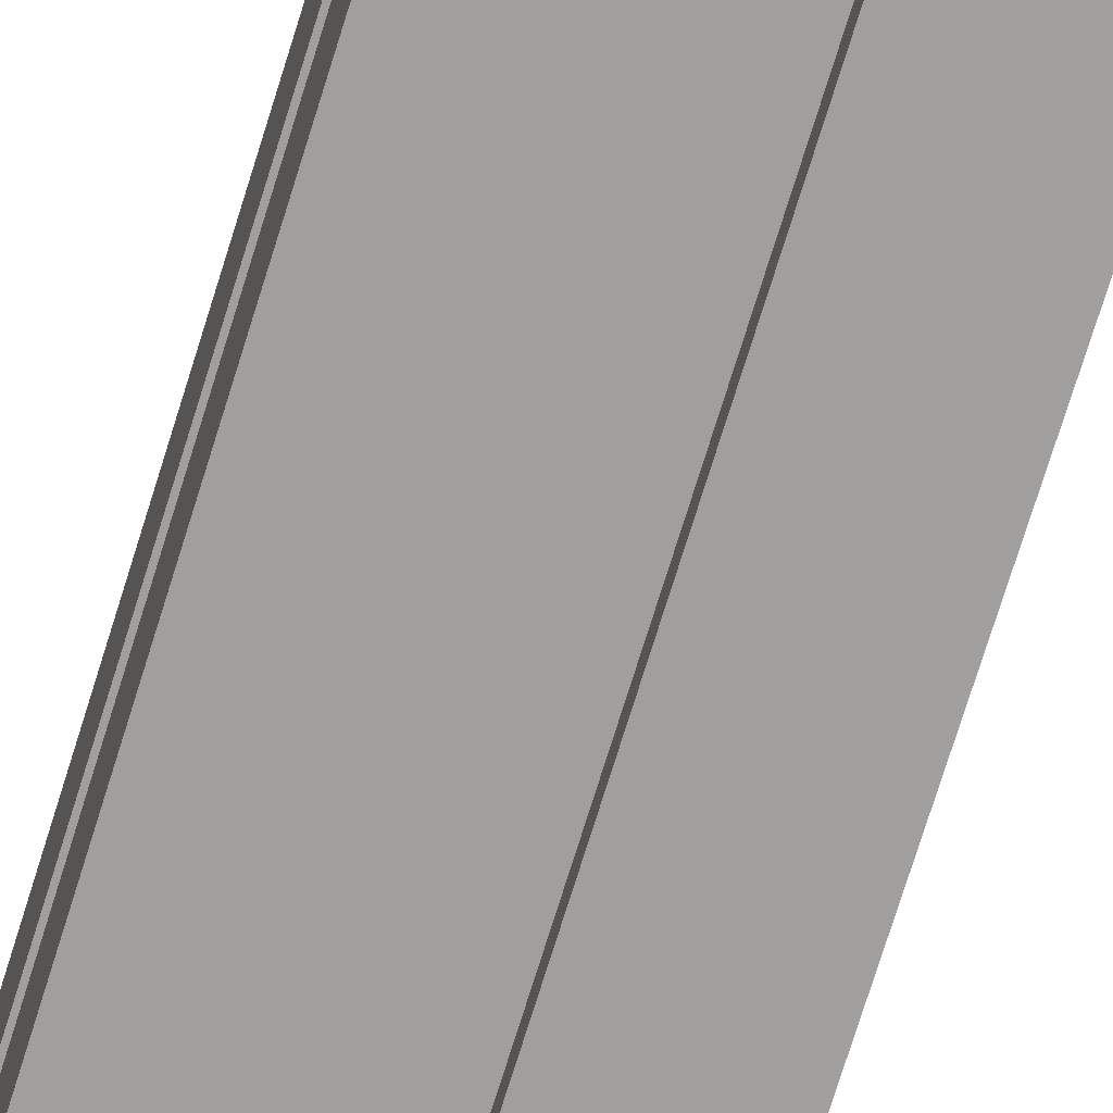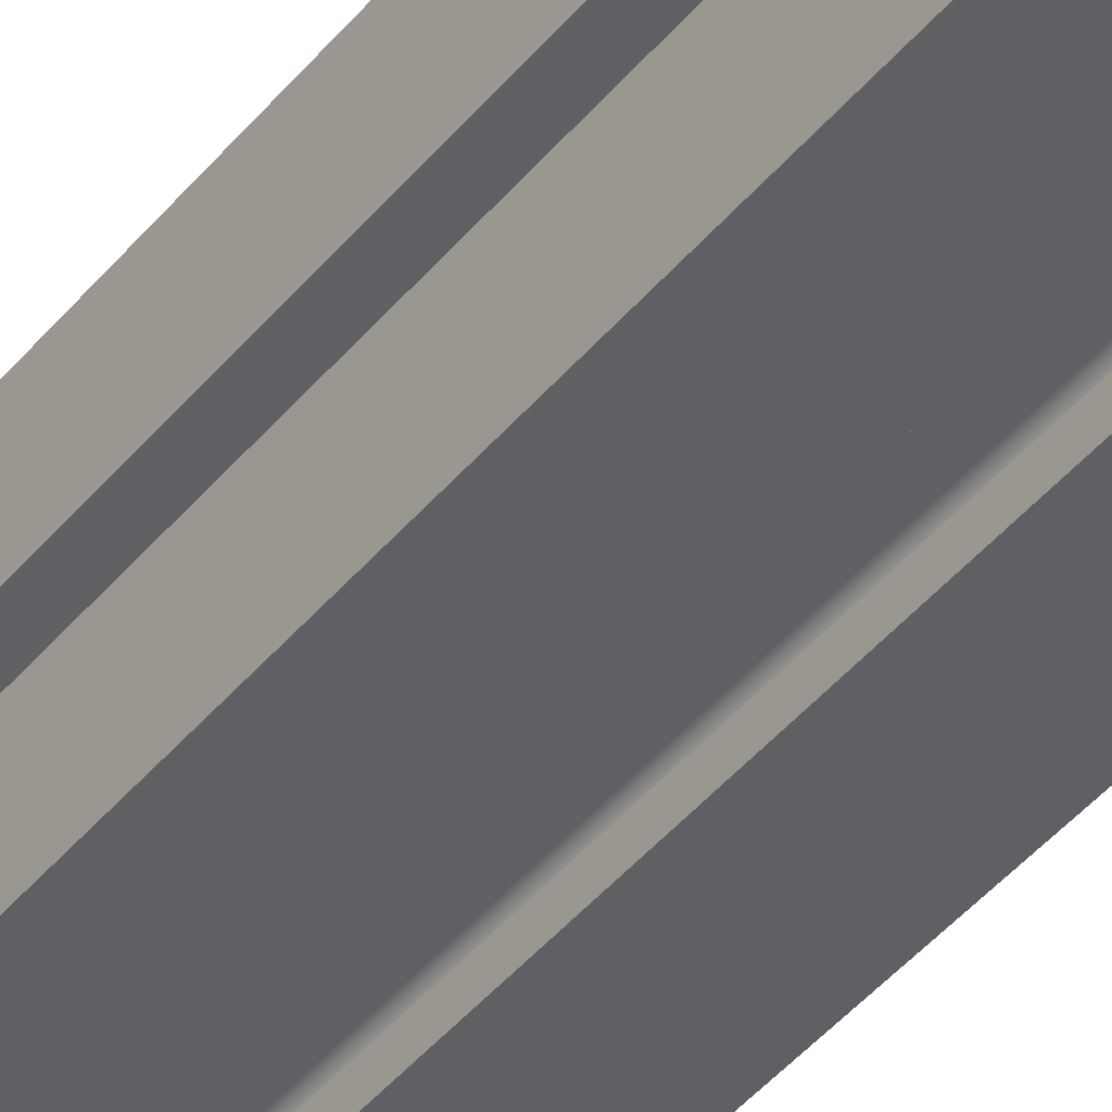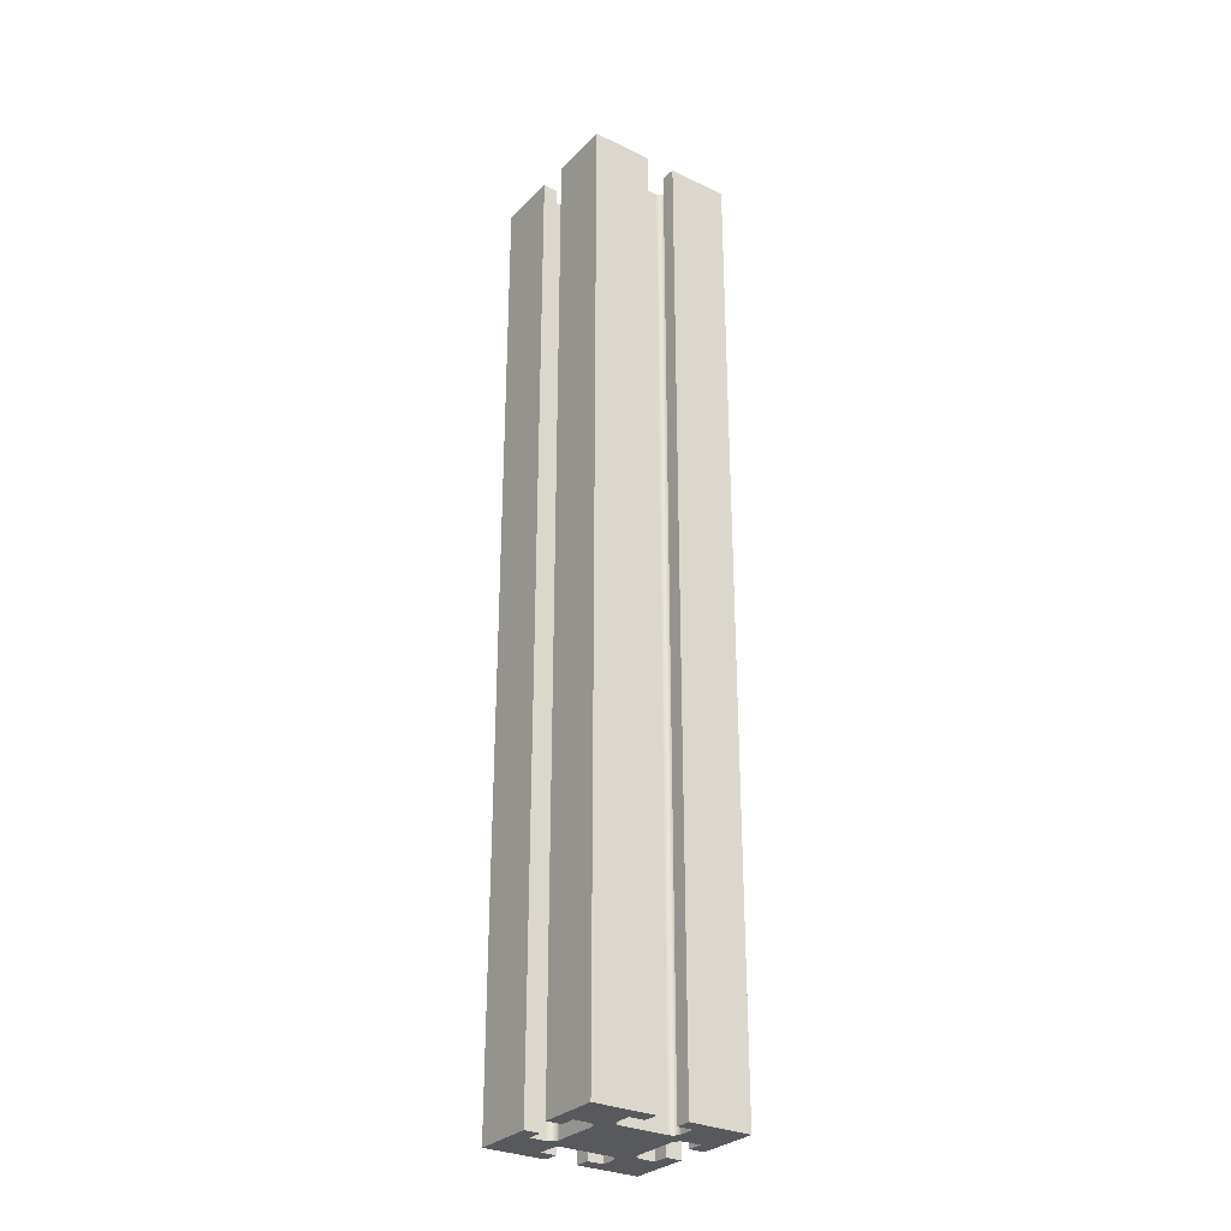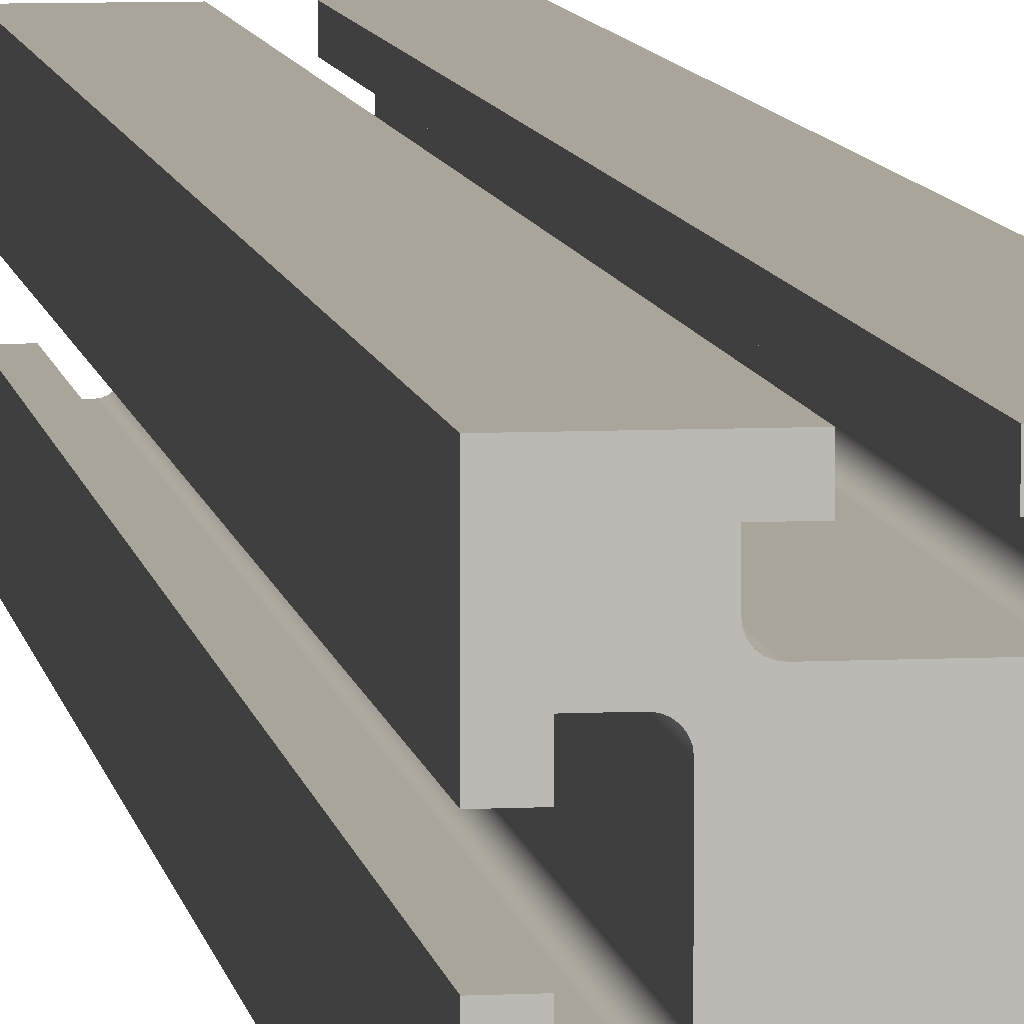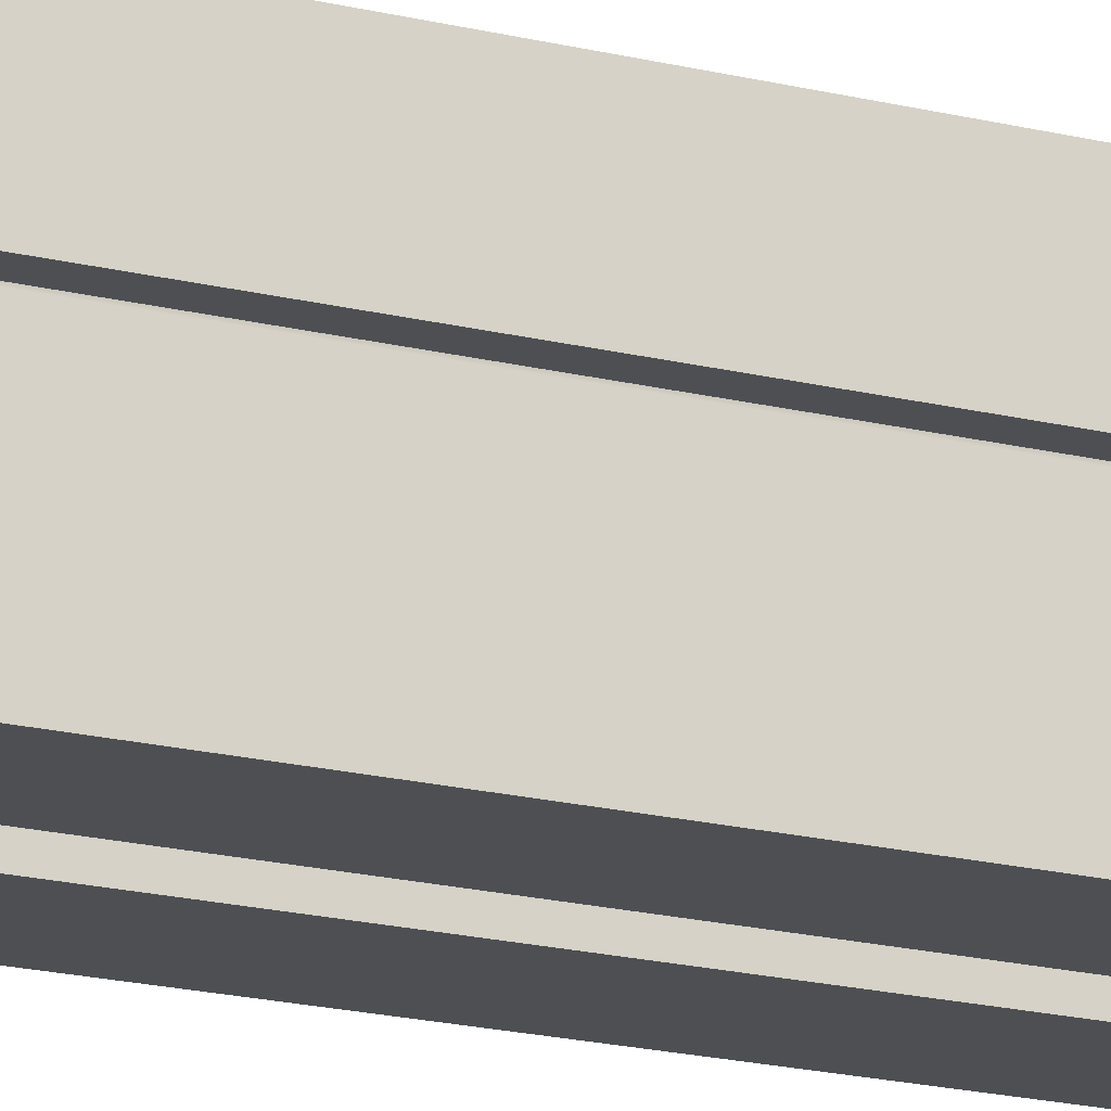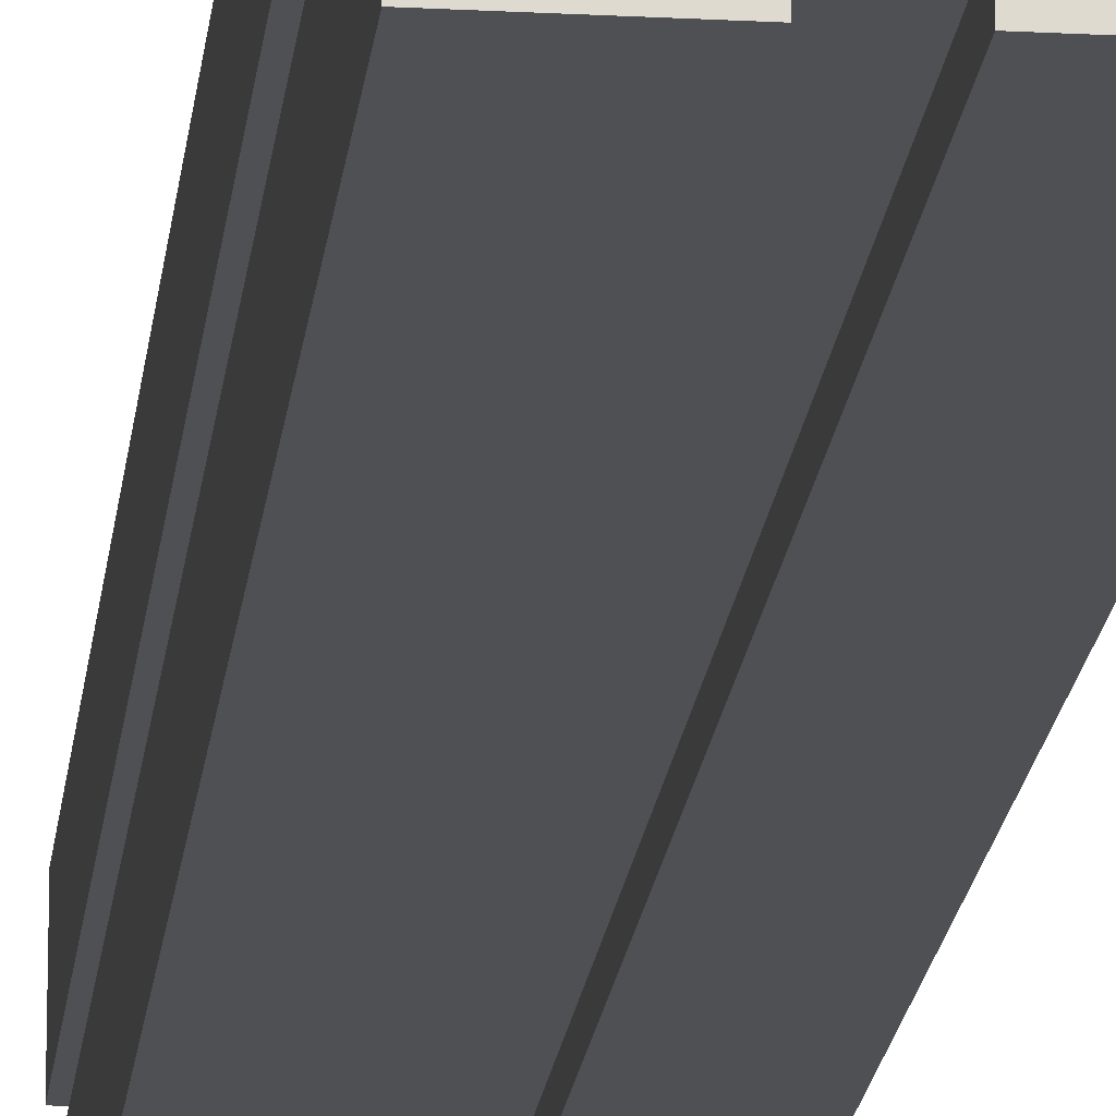
<metadata>
{"format":"obj","ext":"obj","renderer":"f3d","projection":"perspective","resolution":1024,"background":"white","views":[{"elev":-71.3,"azim":-17.0,"up":"+Y"},{"elev":-42.4,"azim":144.4,"up":"+Y"},{"elev":-29.6,"azim":-125.2,"up":"+Z"},{"elev":7.5,"azim":-8.1,"up":"+Y"},{"elev":-18.0,"azim":63.6,"up":"+Y"},{"elev":-18.6,"azim":174.0,"up":"+Y"}]}
</metadata>
<code>
g Body1
v -10 2 0
v -10 10 0
v -2 10 0
v -2 8 0
v -4 8 0
v -4 6 0
v -3.966 5.741 0
v -3.866 5.5 0
v -3.707 5.293 0
v -3.5 5.134 0
v -3.259 5.034 0
v -3 5 0
v 3 5 0
v 3.259 5.034 0
v 3.5 5.134 0
v 3.707 5.293 0
v 3.866 5.5 0
v 3.966 5.741 0
v 4 6 0
v 4 8 0
v 2 8 0
v 2 10 0
v 10 10 0
v 10 2 0
v 8 2 0
v 8 4 0
v 6 4 0
v 5.741 3.966 0
v 5.5 3.866 0
v 5.293 3.707 0
v 5.134 3.5 0
v 5.034 3.259 0
v 5 3 0
v 5 -3 0
v 5.034 -3.259 0
v 5.134 -3.5 0
v 5.293 -3.707 0
v 5.5 -3.866 0
v 5.741 -3.966 0
v 6 -4 0
v 8 -4 0
v 8 -2 0
v 10 -2 0
v 10 -10 0
v 2 -10 0
v 2 -8 0
v 4 -8 0
v 4 -6 0
v 3.966 -5.741 0
v 3.866 -5.5 0
v 3.707 -5.293 0
v 3.5 -5.134 0
v 3.259 -5.034 0
v 3 -5 0
v -3 -5 0
v -3.259 -5.034 0
v -3.5 -5.134 0
v -3.707 -5.293 0
v -3.866 -5.5 0
v -3.966 -5.741 0
v -4 -6 0
v -4 -8 0
v -2 -8 0
v -2 -10 0
v -10 -10 0
v -10 -2 0
v -8 -2 0
v -8 -4 0
v -6 -4 0
v -5.741 -3.966 0
v -5.5 -3.866 0
v -5.293 -3.707 0
v -5.134 -3.5 0
v -5.034 -3.259 0
v -5 -3 0
v -5 3 0
v -5.034 3.259 0
v -5.134 3.5 0
v -5.293 3.707 0
v -5.5 3.866 0
v -5.741 3.966 0
v -6 4 0
v -8 4 0
v -8 2 0
v 10 -10 125
v 2 -10 125
v 10 -2 125
v 8 -2 125
v 8 -4 125
v 6 -4 125
v 5 -3 125
v 5.034 -3.259 125
v 5.134 -3.5 125
v 5.293 -3.707 125
v 5.5 -3.866 125
v 5.741 -3.966 125
v 5 3 125
v 6 4 125
v 5.741 3.966 125
v 5.5 3.866 125
v 5.293 3.707 125
v 5.134 3.5 125
v 5.034 3.259 125
v 8 4 125
v 8 2 125
v 10 2 125
v 10 10 125
v 2 10 125
v 2 8 125
v 4 8 125
v 4 6 125
v 3 5 125
v 3.259 5.034 125
v 3.5 5.134 125
v 3.707 5.293 125
v 3.866 5.5 125
v 3.966 5.741 125
v -3 5 125
v -4 6 125
v -3.966 5.741 125
v -3.866 5.5 125
v -3.707 5.293 125
v -3.5 5.134 125
v -3.259 5.034 125
v -4 8 125
v -2 8 125
v -2 10 125
v -10 10 125
v -10 2 125
v -8 2 125
v -8 4 125
v -6 4 125
v -5 3 125
v -5.034 3.259 125
v -5.134 3.5 125
v -5.293 3.707 125
v -5.5 3.866 125
v -5.741 3.966 125
v -5 -3 125
v -6 -4 125
v -5.741 -3.966 125
v -5.5 -3.866 125
v -5.293 -3.707 125
v -5.134 -3.5 125
v -5.034 -3.259 125
v -8 -4 125
v -8 -2 125
v -10 -2 125
v -10 -10 125
v -2 -10 125
v -2 -8 125
v -4 -8 125
v -4 -6 125
v -3 -5 125
v -3.259 -5.034 125
v -3.5 -5.134 125
v -3.707 -5.293 125
v -3.866 -5.5 125
v -3.966 -5.741 125
v 3 -5 125
v 4 -6 125
v 3.966 -5.741 125
v 3.866 -5.5 125
v 3.707 -5.293 125
v 3.5 -5.134 125
v 3.259 -5.034 125
v 4 -8 125
v 2 -8 125
f 84 1 83
f 83 1 2
f 83 2 5
f 5 2 3
f 5 3 4
f 83 5 82
f 82 5 6
f 82 6 81
f 81 6 7
f 81 7 80
f 80 7 8
f 80 8 79
f 79 8 9
f 79 9 78
f 78 9 10
f 78 10 77
f 77 10 11
f 77 11 76
f 76 11 12
f 76 12 33
f 33 12 13
f 33 13 32
f 32 13 14
f 32 14 31
f 31 14 15
f 31 15 30
f 30 15 16
f 30 16 29
f 29 16 17
f 29 17 28
f 28 17 18
f 28 18 27
f 27 18 19
f 27 19 26
f 26 19 20
f 26 20 23
f 23 20 22
f 22 20 21
f 23 24 26
f 26 24 25
f 76 33 75
f 75 33 34
f 75 34 54
f 54 34 53
f 53 34 35
f 53 35 52
f 52 35 36
f 52 36 51
f 51 36 37
f 51 37 50
f 50 37 38
f 50 38 49
f 49 38 39
f 49 39 48
f 48 39 40
f 48 40 47
f 47 40 41
f 47 41 44
f 44 41 43
f 43 41 42
f 44 45 47
f 47 45 46
f 54 55 75
f 75 55 74
f 74 55 56
f 74 56 73
f 73 56 57
f 73 57 72
f 72 57 58
f 72 58 71
f 71 58 59
f 71 59 70
f 70 59 60
f 70 60 69
f 69 60 61
f 69 61 65
f 65 61 62
f 65 62 64
f 64 62 63
f 69 65 68
f 68 65 66
f 68 66 67
f 85 86 44
f 44 86 45
f 87 85 43
f 43 85 44
f 88 87 42
f 42 87 43
f 89 88 41
f 41 88 42
f 90 89 40
f 40 89 41
f 34 91 35
f 35 91 92
f 35 92 36
f 36 92 93
f 36 93 37
f 37 93 94
f 37 94 38
f 38 94 95
f 38 95 39
f 39 95 96
f 39 96 40
f 40 96 90
f 97 91 33
f 33 91 34
f 27 98 28
f 28 98 99
f 28 99 29
f 29 99 100
f 29 100 30
f 30 100 101
f 30 101 31
f 31 101 102
f 31 102 32
f 32 102 103
f 32 103 33
f 33 103 97
f 104 98 26
f 26 98 27
f 105 104 25
f 25 104 26
f 106 105 24
f 24 105 25
f 107 106 23
f 23 106 24
f 108 107 22
f 22 107 23
f 109 108 21
f 21 108 22
f 110 109 20
f 20 109 21
f 111 110 19
f 19 110 20
f 13 112 14
f 14 112 113
f 14 113 15
f 15 113 114
f 15 114 16
f 16 114 115
f 16 115 17
f 17 115 116
f 17 116 18
f 18 116 117
f 18 117 19
f 19 117 111
f 118 112 12
f 12 112 13
f 6 119 7
f 7 119 120
f 7 120 8
f 8 120 121
f 8 121 9
f 9 121 122
f 9 122 10
f 10 122 123
f 10 123 11
f 11 123 124
f 11 124 12
f 12 124 118
f 125 119 5
f 5 119 6
f 126 125 4
f 4 125 5
f 127 126 3
f 3 126 4
f 128 127 2
f 2 127 3
f 129 128 1
f 1 128 2
f 130 129 84
f 84 129 1
f 131 130 83
f 83 130 84
f 132 131 82
f 82 131 83
f 76 133 77
f 77 133 134
f 77 134 78
f 78 134 135
f 78 135 79
f 79 135 136
f 79 136 80
f 80 136 137
f 80 137 81
f 81 137 138
f 81 138 82
f 82 138 132
f 139 133 75
f 75 133 76
f 69 140 70
f 70 140 141
f 70 141 71
f 71 141 142
f 71 142 72
f 72 142 143
f 72 143 73
f 73 143 144
f 73 144 74
f 74 144 145
f 74 145 75
f 75 145 139
f 146 140 68
f 68 140 69
f 147 146 67
f 67 146 68
f 148 147 66
f 66 147 67
f 149 148 65
f 65 148 66
f 150 149 64
f 64 149 65
f 151 150 63
f 63 150 64
f 152 151 62
f 62 151 63
f 153 152 61
f 61 152 62
f 55 154 56
f 56 154 155
f 56 155 57
f 57 155 156
f 57 156 58
f 58 156 157
f 58 157 59
f 59 157 158
f 59 158 60
f 60 158 159
f 60 159 61
f 61 159 153
f 160 154 54
f 54 154 55
f 48 161 49
f 49 161 162
f 49 162 50
f 50 162 163
f 50 163 51
f 51 163 164
f 51 164 52
f 52 164 165
f 52 165 53
f 53 165 166
f 53 166 54
f 54 166 160
f 167 161 47
f 47 161 48
f 168 167 46
f 46 167 47
f 86 168 45
f 45 168 46
f 126 127 125
f 125 127 128
f 125 128 131
f 131 128 129
f 131 129 130
f 131 132 125
f 125 132 119
f 119 132 138
f 119 138 120
f 120 138 137
f 120 137 121
f 121 137 136
f 121 136 122
f 122 136 135
f 122 135 123
f 123 135 134
f 123 134 124
f 124 134 133
f 124 133 118
f 118 133 97
f 118 97 112
f 112 97 103
f 112 103 113
f 113 103 102
f 113 102 114
f 114 102 101
f 114 101 115
f 115 101 100
f 115 100 116
f 116 100 99
f 116 99 117
f 117 99 98
f 117 98 111
f 111 98 104
f 111 104 110
f 110 104 107
f 110 107 108
f 133 139 97
f 97 139 91
f 91 139 160
f 91 160 166
f 160 139 154
f 154 139 145
f 154 145 155
f 155 145 144
f 155 144 156
f 156 144 143
f 156 143 157
f 157 143 142
f 157 142 158
f 158 142 141
f 158 141 159
f 159 141 140
f 159 140 153
f 153 140 146
f 153 146 152
f 152 146 149
f 152 149 150
f 147 148 146
f 146 148 149
f 150 151 152
f 91 166 92
f 92 166 165
f 92 165 93
f 93 165 164
f 93 164 94
f 94 164 163
f 94 163 95
f 95 163 162
f 95 162 96
f 96 162 161
f 96 161 90
f 90 161 85
f 90 85 89
f 89 85 87
f 89 87 88
f 161 167 85
f 85 167 86
f 86 167 168
f 105 106 104
f 104 106 107
f 108 109 110

</code>
